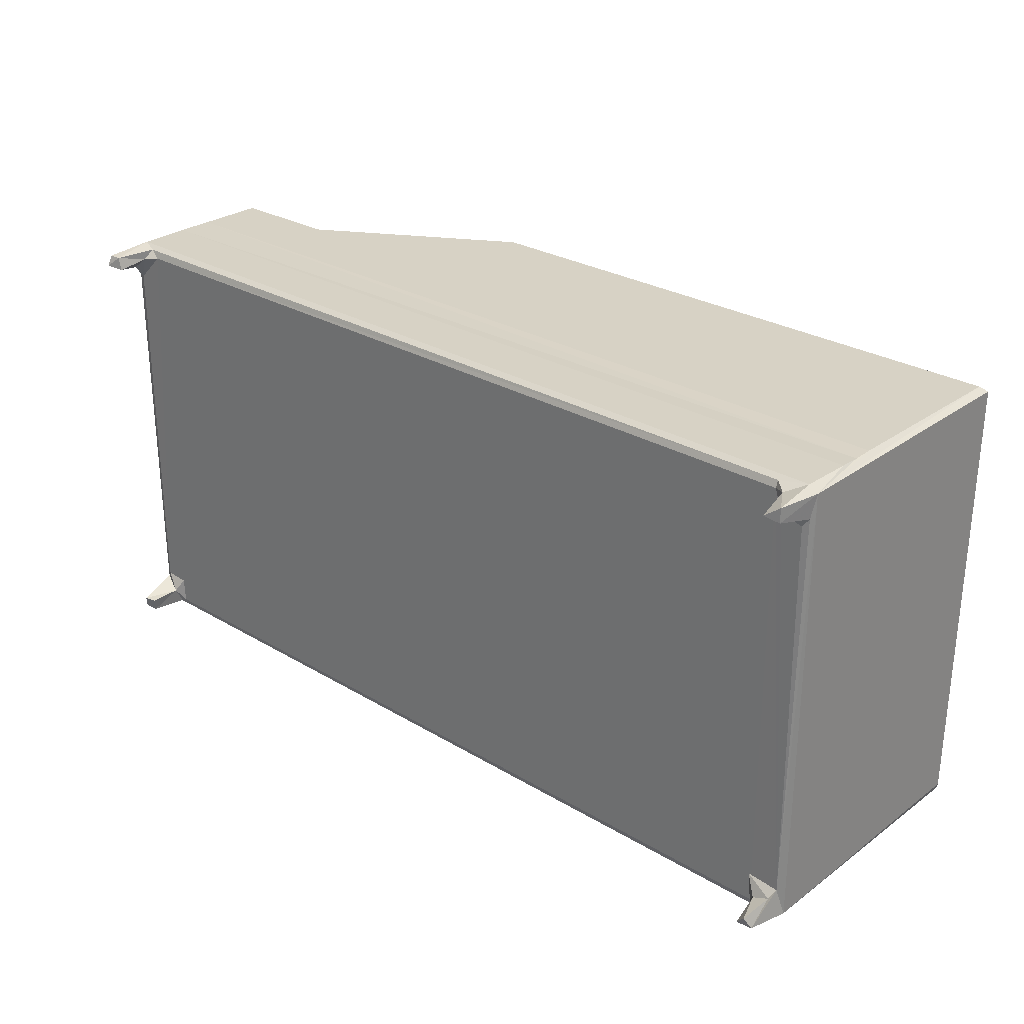
<metadata>
{"format":"obj","ext":"obj","renderer":"f3d","projection":"perspective","resolution":1024,"background":"white","views":[{"elev":27.6,"azim":-137.6,"up":"+Y"}]}
</metadata>
<code>
v -0.3442 -0.2399 -0.2388
v -0.3385 -0.226 -0.2457
v -0.3337 -0.2453 -0.2225
v -0.3269 -0.2398 -0.2407
v -0.3384 -0.2519 -0.1916
v -0.3512 -0.245 -0.1916
v -0.3419 -0.221 -0.2086
v -0.3463 -0.2121 -0.2007
v -0.3424 -0.2517 -0.1355
v -0.3239 -0.228 -0.2097
v -0.317 -0.2482 -0.1979
v -0.3145 -0.2409 -0.2008
v -0.3108 -0.2089 -0.2007
v -0.3425 -0.2517 -0.09529
v -0.1997 -0.2518 -0.01921
v -0.3512 -0.241 0.1107
v -0.3425 0.211 -0.2008
v -0.3511 0.2445 -0.1915
v -0.3487 0.2196 -0.1978
v -0.3106 0.2402 -0.2007
v 0.6403 -0.2515 -0.1311
v 0.6392 -0.2518 -0.1914
v 0.6108 -0.2411 -0.2007
v 0.6402 -0.2516 -0.09821
v 0.6399 -0.2518 -0.01952
v -0.3475 -0.2504 0.1145
v -0.3171 -0.2437 0.1131
v -0.272 -0.2518 0.09432
v -0.2401 -0.2515 0.07913
v -0.2836 -0.2473 0.1053
v -0.3335 0.2178 0.1143
v -0.2001 -0.2512 0.02074
v -0.2196 -0.2517 0.04595
v -0.2618 -0.2471 0.09479
v -0.2511 -0.07473 0.08811
v -0.2455 -0.1149 0.08437
v -0.2171 -0.2476 0.05496
v -0.2023 -0.1765 0.03394
v -0.2108 -0.1896 0.04456
v -0.2253 -0.1722 0.06525
v -0.203 -0.1704 0.04821
v -0.2338 -0.1428 0.0754
v -0.3062 0.1353 0.1113
v -0.2803 0.1246 0.1042
v -0.2461 0.1218 0.08536
v -0.203 -0.1479 0.03053
v -0.2137 -0.1564 0.06742
v -0.2022 -0.1204 0.04563
v -0.1899 -0.1342 0.0515
v -0.23 -0.1144 0.0803
v -0.1987 -0.1486 0.07893
v -0.2104 -0.1196 0.09227
v -0.2087 -0.1154 0.05358
v -0.2063 -0.07843 0.03611
v -0.2127 -0.08317 0.05212
v -0.1971 -0.08731 0.06149
v -0.2281 -0.0718 0.08608
v -0.2217 -0.09499 0.09146
v -0.2175 -0.02256 0.05469
v -0.211 -0.06133 0.06539
v -0.1985 -0.05785 0.07013
v -0.2199 -0.04468 0.07535
v -0.2017 -0.0478 0.0995
v -0.2282 -0.02694 0.06822
v -0.1993 0.1115 0.02083
v -0.1968 -0.02322 0.07642
v -0.1921 -0.2449 -0.002375
v -0.1734 -0.247 -0.01382
v -0.1806 -0.008821 -0.01098
v -0.1495 -0.185 -0.01368
v -0.1802 -0.1728 0.03873
v -0.1373 -0.1741 0.01108
v -0.1335 -0.1726 -0.002868
v -0.1477 -0.1797 0.0416
v -0.122 -0.1757 0.02605
v -0.09305 -0.1805 -0.01368
v -0.1112 -0.1733 -0.003998
v -0.1782 -0.1679 0.06314
v -0.03408 -0.1481 -0.01367
v -0.1305 -0.1126 -0.01372
v -0.1947 0.1087 0.003686
v -0.1271 -0.1598 -0.006412
v -0.1161 -0.09361 0.01249
v -0.1238 -0.1284 0.0002399
v -0.1157 -0.1159 -0.003738
v -0.1156 -0.09064 -0.0108
v -0.1051 -0.08268 -0.001355
v -0.1805 -0.1383 0.04437
v -0.1848 -0.08813 0.05669
v -0.1341 0.002958 0.06631
v -0.09771 -0.08425 0.02781
v -0.07488 -0.1262 0.006129
v -0.169 -0.03197 -0.01347
v -0.188 0.1202 -0.00556
v -0.1502 -0.01721 -0.0002457
v -0.1682 0.03315 -0.01326
v -0.156 0.004335 -2.738e-05
v -0.112 -0.03387 -0.01389
v -0.126 -0.03306 0.02929
v -0.1054 -0.02959 0.01563
v -0.1434 -0.01698 0.02312
v -0.1187 -0.0229 -0.008019
v -0.1145 -0.01817 0.002905
v -0.146 -0.02906 0.04247
v -0.1671 -0.01167 0.08438
v -0.1617 0.001818 0.05778
v -0.161 0.001102 0.06971
v -0.08851 -0.01859 0.03401
v -0.1094 -0.000673 0.05144
v -0.09576 -0.1619 0.01236
v -0.0736 -0.1576 -0.01259
v -0.0608 -0.1367 -0.005777
v -0.08571 -0.1068 0.01649
v -0.0723 -0.1055 0.01576
v -0.07476 -0.08134 0.02706
v -0.04022 -0.136 -0.004086
v -0.04272 -0.1309 0.008098
v -0.04231 -0.08371 -0.00125
v -0.06053 -0.08103 0.04719
v -0.1017 -0.05189 0.0002335
v -0.09451 -0.03998 -0.003912
v -0.08474 -0.07304 0.03331
v -0.09575 -0.01775 -0.01201
v -0.0838 -0.01977 -0.005931
v -0.08905 -0.01631 0.001977
v -0.07166 -0.0372 0.001454
v -0.0774 -0.04029 0.03087
v -0.06955 -0.04092 0.02106
v -0.07528 -0.01783 0.01898
v -0.07992 -0.005894 -0.008614
v -0.06605 -0.0007665 0.0272
v -0.0596 -0.005591 0.01502
v -0.04578 -0.0653 -0.01264
v -0.05695 -0.06656 0.009488
v -0.0621 -0.01753 -0.0142
v -0.03677 -0.05904 0.02622
v -0.009201 -0.07472 -0.00345
v -0.02143 -0.07109 0.01431
v 0.007444 -0.05527 -0.01369
v -0.04628 -0.0003612 -0.001033
v -0.01377 0.00343 -0.01355
v -0.03276 0.009068 -0.002048
v 0.007102 0.004908 0.02024
v -0.0002592 0.01402 0.03939
v -0.09984 -0.05377 0.03506
v -0.0756 -0.05078 0.05025
v -0.07573 -0.0421 0.07545
v -0.07986 -0.03406 0.04156
v -0.08882 0.00142 0.03989
v -0.07223 -0.03374 0.05281
v -0.08618 -0.008873 0.07706
v -0.05833 -0.002001 0.06658
v -0.06225 0.00396 0.07305
v -0.0803 -0.02039 0.09462
v -0.0566 -0.04153 0.04285
v -0.02222 -0.001792 0.0942
v -0.04107 -0.007453 0.06392
v -0.01955 -0.01594 0.0527
v -0.01225 -0.0005118 0.0605
v 0.01599 -0.137 -0.01372
v 0.06308 -0.1199 -0.01374
v 0.1204 -0.07269 -0.0137
v 0.008549 -0.1242 -0.00579
v 0.04809 -0.1025 0.00636
v 0.05881 -0.1072 -0.006328
v 0.07599 -0.0228 0.05565
v 0.02255 -0.06343 -0.003553
v 0.03081 -0.05375 0.01387
v 0.03412 0.01075 -0.01371
v 0.05396 -0.04875 -0.009853
v 0.05545 -0.05181 0.00102
v 0.06593 -0.02103 0.02831
v 0.04802 -0.01366 0.03761
v 0.06205 -0.03024 -0.01406
v 0.0851 -0.03706 0.01412
v 0.06878 0.006361 0.07813
v 0.006853 -0.01876 0.04445
v 0.03487 0.004678 0.04554
v 0.01096 -0.0006899 0.04758
v 0.04712 0.01994 0.09269
v 0.05486 0.000552 0.03634
v 0.06847 0.004787 0.0331
v 0.1025 -0.1028 -0.01351
v 0.09866 -0.08921 0.0003091
v 0.08739 -0.04296 -0.002281
v 0.09752 -0.03734 -0.01301
v 0.07563 0.003771 -0.006504
v 0.09017 -0.01513 -0.000848
v 0.08334 -0.01049 0.01358
v 0.07701 0.01236 0.009086
v 0.0942 -0.01326 0.0149
v 0.1158 -0.009924 -0.00422
v 0.0831 -0.01065 0.03435
v 0.1635 -0.004354 -0.01373
v 0.1602 0.01736 -0.004253
v 0.08476 0.009525 0.06455
v -0.3186 0.2165 -0.2008
v -0.3441 0.23 -0.2402
v -0.3291 0.2351 -0.2459
v -0.3441 0.2459 -0.2404
v -0.3338 0.2265 -0.218
v -0.3412 0.251 -0.1915
v -0.3424 0.251 -0.1372
v -0.3241 0.2436 -0.2093
v -0.3106 0.2474 -0.1978
v -0.3511 0.2469 0.1142
v -0.3421 0.2502 -0.1148
v -0.3423 0.251 -0.09363
v -0.3424 0.251 0.1107
v 0.6065 0.2394 -0.2008
v 0.6378 0.2511 -0.1913
v 0.3046 0.251 0.1106
v 0.6398 0.251 -0.09425
v -0.3078 0.1977 0.1068
v -0.2783 0.1809 0.09259
v -0.2109 0.1122 0.04488
v -0.2274 0.1351 0.06531
v -0.2494 0.1596 0.076
v -0.2531 0.1801 0.08589
v -0.2015 0.1373 0.04738
v -0.191 0.14 0.05127
v -0.2121 0.1497 0.05929
v -0.223 0.1599 0.06979
v -0.1879 0.1746 0.09173
v -0.1902 0.1577 0.07596
v -0.2696 0.2022 0.1009
v -0.2895 0.2299 0.1139
v -0.207 0.2023 0.1067
v -0.1791 0.111 -0.01118
v -0.1537 0.02714 -0.001054
v -0.1627 0.02587 0.04601
v -0.1667 0.07523 0.08296
v -0.1567 0.04561 0.03121
v -0.1683 0.09814 -0.01375
v -0.1333 0.04994 -0.01334
v -0.1401 0.03374 -0.00184
v -0.1326 0.03754 0.01253
v -0.09148 0.0408 0.01172
v -0.1583 0.02052 0.07371
v -0.1702 0.05161 0.09575
v -0.1609 0.03897 0.105
v -0.1133 0.02079 0.06885
v -0.06958 0.05239 0.1127
v -0.09321 0.0862 0.0881
v -0.1747 0.1271 0.004654
v -0.1769 0.1296 0.0231
v 0.3456 0.1525 0.07465
v -0.03231 0.04367 -0.00244
v -0.03599 0.05798 -0.01367
v -0.02068 0.04845 0.01273
v -0.01571 0.05544 -0.005991
v 0.01804 0.05136 0.01156
v -0.06912 0.01578 0.04927
v -0.08066 0.02181 0.06449
v -0.02049 0.0972 0.09483
v -0.05353 0.008471 0.03781
v -0.04418 0.01277 0.06912
v -0.0449 0.02216 0.06856
v -0.03732 0.01335 0.05392
v -0.02276 0.0117 0.03755
v -0.03392 0.01632 0.0756
v -0.03076 0.01781 0.06203
v -0.02777 0.03741 0.08235
v 0.3558 0.1393 0.0548
v 0.3658 0.1296 0.03124
v 0.05019 0.1054 0.0968
v 0.3101 0.2469 0.1144
v 0.3058 0.2234 0.1135
v 0.0007742 0.01777 -0.006576
v 0.002766 0.01757 0.005725
v 0.03647 0.009804 0.02112
v 0.09137 0.06513 -0.01372
v 0.03162 0.0224 0.0009378
v 0.0434 0.03111 -0.001342
v 0.06789 0.02109 -0.0142
v 0.04607 0.01251 0.03216
v 0.0601 0.01482 0.02179
v 0.05975 0.01176 0.02795
v 0.06854 0.03486 -0.002264
v 0.08178 0.05596 -0.007174
v 0.07417 0.05272 0.004799
v 0.06401 0.06952 0.03514
v -0.01325 0.009356 0.05501
v 0.01312 0.02467 0.08149
v 0.0289 0.04567 0.09006
v 0.0512 0.03898 0.08722
v 0.06039 0.09422 0.0812
v 0.05755 0.07027 0.1212
v 0.06365 0.05587 0.09621
v 0.06437 0.09239 0.1125
v 0.08967 0.0236 -0.006791
v 0.08015 0.02334 0.01107
v 0.09273 0.02208 0.01351
v 0.08198 0.03917 0.02491
v 0.1079 0.02883 0.01224
v 0.105 0.04507 -0.0139
v 0.1124 0.03551 -0.006258
v 0.102 0.04108 0.04113
v 0.137 0.04487 -0.0002415
v 0.1281 0.04089 0.01277
v 0.1606 0.06185 0.01468
v 0.1609 0.06631 -0.005377
v 0.1624 0.08256 -0.01362
v 0.08446 0.04537 0.04459
v 0.09205 0.02685 0.0865
v 0.06889 0.05739 0.08855
v 0.08473 0.04168 0.08046
v 0.07186 0.06593 0.0646
v 0.08737 0.05313 0.06955
v 0.0755 0.0556 0.07585
v 0.09754 0.05658 0.0757
v 0.1439 0.08645 0.07844
v 0.1649 0.08206 0.04749
v 0.1699 0.07613 0.08752
v 0.336 0.1705 0.09132
v 0.3269 0.1892 0.103
v 0.6225 -0.2483 -0.1979
v 0.64 -0.2117 -0.2007
v 0.6275 -0.2462 -0.2392
v 0.6246 -0.2312 -0.2417
v 0.641 -0.2437 -0.2417
v 0.6378 -0.2307 -0.2454
v 0.6124 -0.2132 -0.2008
v 0.6211 -0.2282 -0.2085
v 0.6488 -0.245 -0.1929
v 0.646 -0.219 -0.1983
v 0.6488 0.2449 -0.1914
v 0.6488 0.2402 -0.01952
v 0.646 0.2253 -0.1982
v 0.2168 0.03555 -0.01371
v 0.3934 0.1004 -0.01373
v 0.6471 -0.247 -0.0138
v 0.6454 0.2469 -0.01396
v 0.6186 0.2473 -0.1979
v 0.3518 0.251 0.05057
v 0.6402 0.2508 -0.1337
v 0.4071 0.251 -0.01854
v 0.6379 0.2093 -0.2009
v 0.6268 0.2306 -0.2409
v 0.6333 0.2258 -0.2152
v 0.6446 0.2334 -0.2462
v 0.6302 0.2452 -0.2406
v 0.6428 0.2454 -0.2419
v 0.6218 0.2369 -0.2087
v 0.6399 0.251 -0.01951
v 0.196 0.04047 -0.003495
v 0.1838 0.06109 0.04415
v 0.1777 0.06749 0.009989
v 0.1891 0.0587 -8.112e-05
v 0.1965 0.07801 -0.01354
v 0.1639 0.0916 0.08111
v 0.381 0.1202 -0.005577
v 0.3729 0.1109 -0.01116
v 0.375 0.1267 0.004885
v 0.3748 0.251 0.01922
v 0.3294 0.2502 0.0881
v 0.3968 0.1754 -0.008868
v 0.3876 0.1845 0.004041
v 0.412 0.1826 -0.01372
v 0.3989 0.244 -0.001735
v 0.4201 0.246 -0.0138
v 0.3671 0.2431 0.04139
v -0.2037 -0.09019 0.05222
v -0.2023 -0.09168 0.0465
v -0.2096 -0.02744 0.07076
v -0.0308 0.000827 0.05461
v -0.03302 -0.002768 0.05133
v -0.02696 -7.405e-05 0.04857
v 0.007476 0.0008363 0.03843
v 0.03199 -0.004573 0.03833
f 1 4 3
f 1 2 4
f 1 3 6
f 6 3 5
f 1 7 2
f 1 8 7
f 1 6 8
f 6 5 9
f 4 10 3
f 3 12 11
f 3 10 12
f 5 3 11
f 4 2 10
f 2 7 10
f 12 10 13
f 7 13 10
f 7 8 13
f 6 9 14
f 8 6 18
f 8 18 19
f 8 19 17
f 13 8 12
f 8 20 12
f 9 21 14
f 5 22 9
f 12 20 23
f 11 22 5
f 21 24 14
f 11 12 23
f 14 25 15
f 6 14 26
f 26 16 6
f 14 28 26
f 14 29 28
f 26 30 27
f 26 28 30
f 14 15 32
f 14 33 29
f 14 32 33
f 28 34 30
f 28 29 34
f 34 36 35
f 34 29 36
f 33 37 29
f 33 32 37
f 32 38 37
f 37 39 40
f 38 39 37
f 39 38 41
f 39 41 40
f 29 37 40
f 40 42 29
f 29 42 36
f 27 31 26
f 27 30 43
f 43 30 44
f 30 34 44
f 35 45 34
f 44 34 45
f 40 41 47
f 46 48 49
f 47 42 40
f 47 51 52
f 364 48 46
f 364 46 54
f 363 55 53
f 55 56 53
f 50 36 42
f 36 57 35
f 36 50 58
f 36 58 57
f 42 52 50
f 42 47 52
f 50 52 58
f 364 54 363
f 54 55 363
f 55 54 59
f 55 59 60
f 55 61 56
f 55 60 61
f 365 60 59
f 57 62 35
f 58 52 63
f 58 63 57
f 365 61 60
f 57 63 62
f 46 65 54
f 365 64 62
f 59 64 365
f 62 64 35
f 365 66 61
f 62 63 66
f 15 67 32
f 15 68 67
f 67 68 69
f 71 72 74
f 74 72 75
f 70 77 73
f 70 76 77
f 71 74 78
f 70 68 76
f 15 25 68
f 68 79 76
f 38 32 46
f 67 65 32
f 46 32 65
f 68 70 80
f 67 81 65
f 70 73 82
f 70 82 80
f 73 77 72
f 73 72 82
f 77 75 72
f 82 84 80
f 72 84 82
f 71 83 72
f 80 84 85
f 72 83 84
f 84 83 85
f 80 85 86
f 83 87 85
f 38 71 41
f 38 88 71
f 41 78 47
f 41 71 78
f 46 49 88
f 46 88 38
f 47 78 51
f 78 52 51
f 48 364 89
f 48 89 49
f 364 56 89
f 363 56 364
f 363 53 56
f 88 49 83
f 88 83 71
f 49 89 83
f 78 90 52
f 78 74 91
f 74 75 91
f 91 75 92
f 78 91 90
f 69 68 93
f 68 80 93
f 67 94 81
f 67 69 94
f 69 93 96
f 93 95 97
f 93 97 96
f 80 98 93
f 80 86 98
f 83 99 100
f 93 98 95
f 98 102 95
f 95 102 103
f 95 100 101
f 95 103 100
f 101 100 99
f 89 56 104
f 104 56 61
f 89 104 83
f 52 90 63
f 63 90 105
f 61 106 104
f 106 61 66
f 66 107 106
f 63 105 66
f 66 105 107
f 104 99 83
f 104 101 99
f 104 106 101
f 90 108 109
f 105 90 107
f 77 110 75
f 75 110 92
f 76 111 77
f 77 111 110
f 112 92 111
f 111 92 110
f 86 85 87
f 113 92 114
f 91 113 115
f 113 114 115
f 111 116 112
f 111 79 116
f 76 79 111
f 116 117 112
f 92 112 114
f 112 117 114
f 91 92 113
f 114 119 115
f 114 117 119
f 86 120 98
f 86 87 120
f 98 120 121
f 83 120 87
f 83 100 120
f 91 115 122
f 98 121 123
f 98 123 102
f 123 121 124
f 120 100 121
f 100 125 121
f 102 123 103
f 123 125 103
f 100 103 125
f 121 125 124
f 124 125 126
f 126 129 128
f 125 129 126
f 124 130 123
f 123 130 125
f 125 132 129
f 125 130 132
f 133 134 118
f 133 126 134
f 133 135 126
f 134 126 128
f 118 137 133
f 118 134 136
f 118 136 138
f 126 135 124
f 124 135 130
f 130 135 140
f 132 130 140
f 129 132 131
f 133 141 135
f 135 142 140
f 135 141 142
f 132 142 143
f 132 140 142
f 91 145 90
f 91 122 145
f 90 145 108
f 122 119 146
f 122 115 119
f 145 122 148
f 108 145 148
f 122 146 148
f 119 147 146
f 108 149 109
f 148 146 150
f 148 129 108
f 127 129 148
f 128 129 127
f 129 131 108
f 149 108 131
f 146 151 150
f 150 151 152
f 151 153 152
f 146 147 151
f 147 154 151
f 127 155 128
f 134 155 136
f 134 128 155
f 147 119 154
f 155 150 157
f 150 152 157
f 155 157 158
f 136 155 158
f 366 157 159
f 367 157 366
f 367 158 157
f 153 151 156
f 154 156 151
f 119 156 154
f 68 160 79
f 68 161 160
f 68 162 161
f 79 163 116
f 79 160 163
f 116 163 117
f 160 165 163
f 163 164 117
f 163 165 164
f 164 166 117
f 160 161 165
f 137 139 133
f 118 138 137
f 137 167 139
f 137 168 167
f 137 138 168
f 133 139 141
f 132 143 144
f 138 136 168
f 141 139 169
f 167 171 170
f 167 170 139
f 167 168 171
f 168 173 172
f 139 174 169
f 170 174 139
f 168 175 171
f 168 172 175
f 117 176 119
f 119 176 156
f 136 158 177
f 366 159 368
f 368 158 367
f 159 158 368
f 158 159 177
f 136 177 168
f 369 177 179
f 369 370 177
f 177 159 179
f 117 166 176
f 168 177 173
f 370 173 177
f 276 173 370
f 181 173 276
f 173 277 172
f 156 176 180
f 161 183 165
f 165 184 164
f 165 183 184
f 161 162 183
f 183 162 184
f 170 171 185
f 186 185 184
f 164 184 166
f 185 175 184
f 170 185 174
f 185 186 174
f 174 188 187
f 174 186 188
f 171 175 185
f 175 172 189
f 172 182 189
f 189 190 188
f 175 189 191
f 188 191 189
f 188 192 191
f 184 162 186
f 186 192 188
f 186 162 194
f 186 194 192
f 192 194 195
f 277 182 172
f 193 196 166
f 176 166 196
f 175 166 184
f 175 193 166
f 175 191 193
f 17 197 8
f 8 197 20
f 198 200 199
f 198 199 201
f 198 201 19
f 198 18 200
f 19 201 17
f 198 19 18
f 200 18 202
f 18 203 202
f 201 199 204
f 201 204 197
f 201 197 17
f 204 20 197
f 200 204 199
f 200 202 204
f 204 202 205
f 204 205 20
f 18 207 203
f 18 208 207
f 20 210 23
f 205 202 211
f 202 203 211
f 207 208 213
f 208 212 213
f 27 43 31
f 6 16 18
f 16 206 18
f 43 214 31
f 59 54 216
f 65 216 54
f 64 45 35
f 64 217 45
f 64 59 217
f 43 44 214
f 44 45 214
f 218 219 215
f 215 214 218
f 214 45 218
f 59 216 217
f 65 220 216
f 216 220 217
f 222 223 217
f 220 222 217
f 45 217 218
f 218 217 223
f 218 223 219
f 222 225 223
f 223 225 224
f 16 26 206
f 206 26 31
f 18 209 208
f 18 206 209
f 214 226 227
f 214 215 226
f 215 219 226
f 219 223 226
f 223 224 226
f 226 228 227
f 224 228 226
f 31 227 206
f 31 214 227
f 94 69 229
f 96 97 230
f 97 95 231
f 231 95 101
f 69 96 229
f 97 232 230
f 97 231 232
f 230 232 233
f 229 96 234
f 96 235 234
f 230 235 96
f 230 236 235
f 230 233 237
f 230 237 236
f 236 237 235
f 235 237 238
f 231 101 106
f 106 107 239
f 106 239 231
f 231 239 240
f 239 241 240
f 240 232 231
f 240 241 232
f 90 109 242
f 107 90 239
f 90 242 239
f 239 242 243
f 239 243 241
f 233 244 237
f 233 232 244
f 241 243 232
f 232 243 244
f 81 94 65
f 94 246 65
f 94 245 246
f 220 65 221
f 65 246 221
f 220 221 222
f 222 221 225
f 225 247 224
f 235 238 248
f 235 249 234
f 235 248 249
f 248 238 250
f 248 251 249
f 238 252 250
f 149 253 109
f 109 254 242
f 109 253 254
f 149 131 253
f 153 254 253
f 242 254 243
f 244 255 238
f 237 244 238
f 243 255 244
f 131 256 253
f 131 132 256
f 254 153 258
f 253 152 153
f 259 152 253
f 157 152 259
f 366 256 367
f 259 256 366
f 132 260 256
f 132 144 260
f 366 260 259
f 368 260 366
f 368 367 256
f 368 256 260
f 257 262 258
f 259 253 256
f 262 257 261
f 259 159 157
f 153 257 258
f 254 263 243
f 156 257 153
f 261 257 156
f 261 258 262
f 254 261 263
f 258 261 254
f 221 247 225
f 246 265 221
f 208 209 212
f 227 268 267
f 209 206 212
f 227 267 206
f 141 270 142
f 141 269 270
f 143 142 270
f 141 169 269
f 248 250 251
f 251 250 252
f 251 272 249
f 249 272 234
f 169 273 269
f 169 274 273
f 143 270 271
f 270 273 271
f 269 273 270
f 169 174 275
f 169 275 274
f 276 271 278
f 271 274 277
f 271 273 274
f 278 181 277
f 173 271 277
f 275 279 274
f 251 281 280
f 251 252 281
f 251 280 272
f 260 283 259
f 260 144 283
f 283 159 259
f 144 143 369
f 369 179 178
f 369 178 144
f 159 144 179
f 159 283 144
f 179 144 178
f 261 156 284
f 156 180 284
f 261 284 263
f 263 284 285
f 238 255 266
f 238 282 252
f 238 266 282
f 285 243 263
f 370 143 271
f 276 370 271
f 181 276 182
f 276 278 182
f 284 180 285
f 286 285 180
f 252 282 281
f 282 266 287
f 285 288 243
f 285 289 288
f 285 286 289
f 245 265 246
f 221 264 247
f 243 290 255
f 255 290 266
f 174 187 275
f 187 188 190
f 187 291 275
f 277 190 278
f 189 182 190
f 190 277 292
f 190 292 187
f 279 275 280
f 277 279 292
f 277 274 279
f 292 294 293
f 292 281 294
f 279 281 292
f 291 293 295
f 291 292 293
f 187 292 291
f 275 296 280
f 275 291 296
f 291 295 297
f 291 297 296
f 293 294 298
f 293 298 295
f 279 280 281
f 280 296 272
f 272 296 234
f 297 300 299
f 295 300 297
f 295 298 300
f 297 299 296
f 299 302 296
f 296 302 303
f 299 300 301
f 296 303 234
f 278 190 182
f 294 304 298
f 176 305 180
f 286 307 306
f 180 305 307
f 286 180 307
f 196 305 176
f 294 308 304
f 282 294 281
f 304 308 309
f 294 287 308
f 294 282 287
f 304 311 298
f 304 309 311
f 307 310 306
f 310 308 306
f 286 306 289
f 308 290 306
f 306 290 289
f 307 311 310
f 191 192 196
f 193 191 196
f 192 305 196
f 300 298 311
f 300 311 301
f 313 311 312
f 311 313 301
f 307 305 311
f 305 312 311
f 305 314 312
f 308 287 290
f 266 290 287
f 243 288 290
f 289 290 288
f 224 316 228
f 11 317 22
f 11 23 317
f 22 21 9
f 14 24 25
f 319 322 321
f 319 320 322
f 318 323 23
f 319 324 320
f 319 317 324
f 317 319 22
f 317 23 324
f 320 324 322
f 323 324 23
f 324 323 318
f 319 321 22
f 22 321 325
f 322 324 326
f 324 318 326
f 321 326 325
f 321 322 326
f 22 325 21
f 21 325 24
f 326 327 325
f 326 329 327
f 318 329 326
f 327 328 325
f 68 194 162
f 194 331 330
f 68 332 194
f 25 332 68
f 194 332 331
f 24 332 25
f 24 325 332
f 325 328 332
f 23 210 318
f 20 205 210
f 205 211 334
f 210 205 334
f 211 203 336
f 203 207 336
f 318 338 329
f 318 210 338
f 339 342 341
f 339 341 340
f 341 342 343
f 336 207 213
f 340 344 339
f 210 344 338
f 340 338 344
f 339 344 342
f 210 334 344
f 342 334 211
f 344 334 342
f 340 341 329
f 340 329 338
f 329 341 327
f 342 211 343
f 341 343 327
f 211 327 343
f 211 336 327
f 336 213 327
f 213 345 327
f 194 346 195
f 195 346 347
f 302 299 301
f 301 348 302
f 301 313 348
f 349 350 348
f 302 348 350
f 302 350 303
f 194 330 346
f 349 346 350
f 346 330 350
f 192 347 305
f 192 195 347
f 349 347 346
f 348 347 349
f 313 347 348
f 305 347 314
f 314 351 312
f 314 347 351
f 303 331 234
f 234 331 229
f 303 350 331
f 229 352 94
f 94 352 245
f 312 351 313
f 347 313 351
f 224 247 315
f 224 315 316
f 221 265 264
f 330 331 350
f 331 353 229
f 229 353 352
f 352 354 245
f 245 354 265
f 213 212 335
f 228 268 227
f 316 268 228
f 213 335 355
f 335 212 356
f 268 316 267
f 212 267 356
f 212 206 267
f 353 331 352
f 352 357 354
f 354 358 265
f 357 358 354
f 352 331 357
f 357 331 359
f 265 358 264
f 264 360 247
f 213 355 337
f 264 358 360
f 357 360 358
f 357 361 360
f 357 359 361
f 360 355 362
f 361 337 360
f 337 355 360
f 247 360 315
f 362 316 315
f 335 356 362
f 362 356 316
f 267 316 356
f 315 360 362
f 335 362 355
f 331 361 359
f 331 333 361
f 331 332 333
f 328 333 332
f 337 361 345
f 345 361 333
f 213 337 345
f 328 327 333
f 345 333 327
f 62 66 365
f 155 127 148
f 155 148 150
f 369 143 370
f 271 173 181
f 271 181 278
f 182 277 181
f 311 309 308
f 311 308 310

</code>
